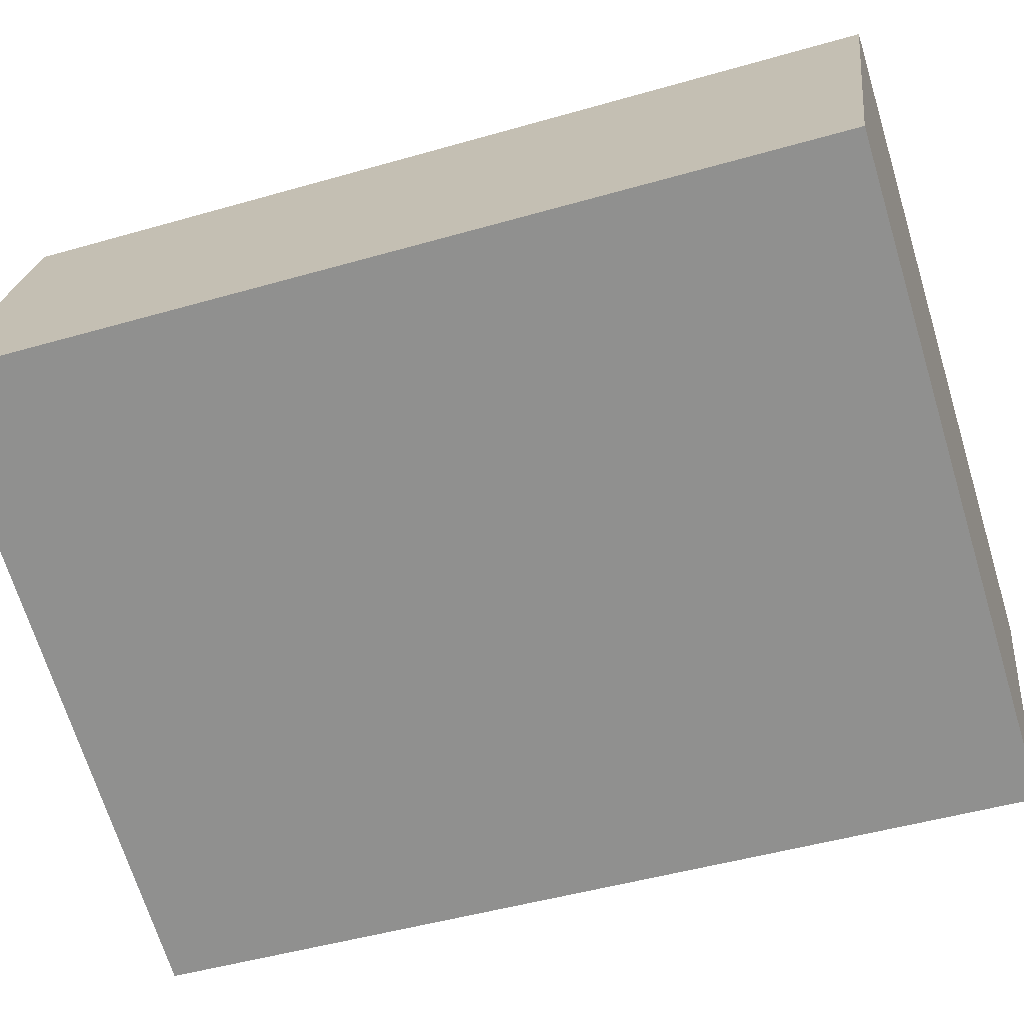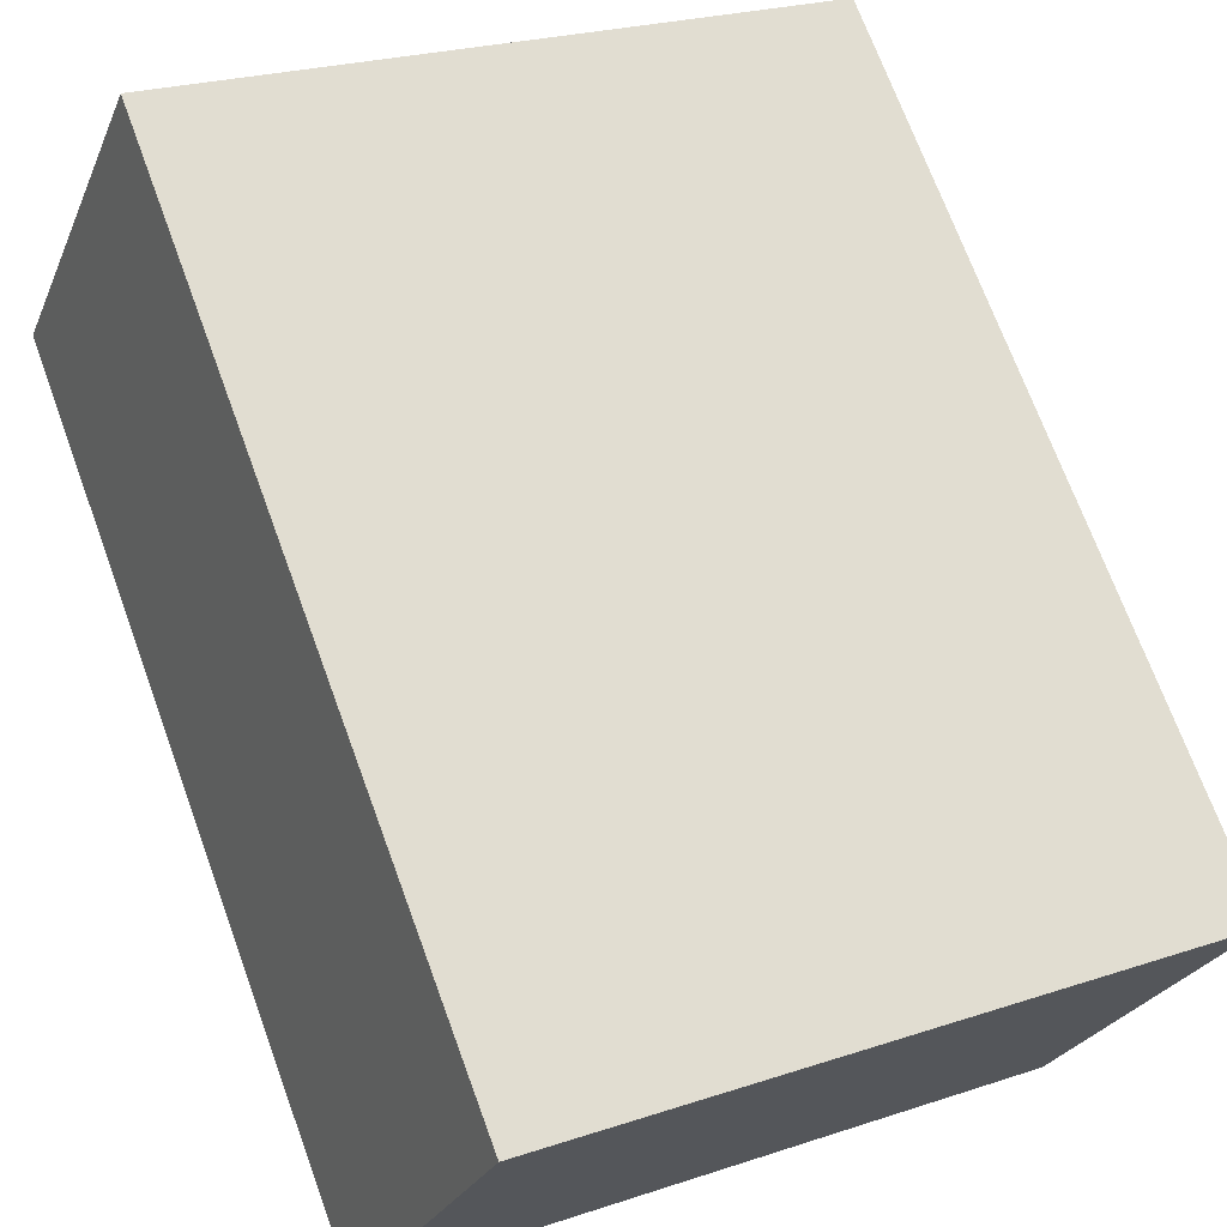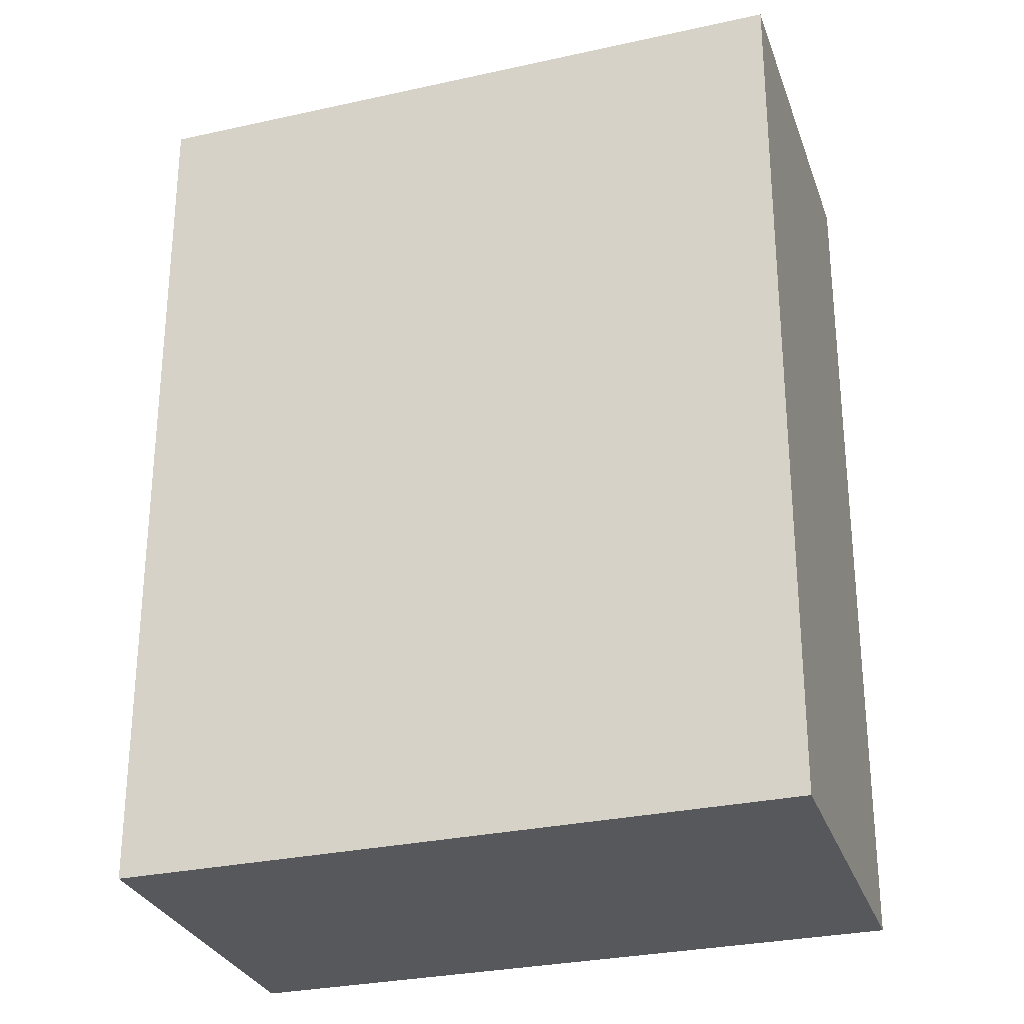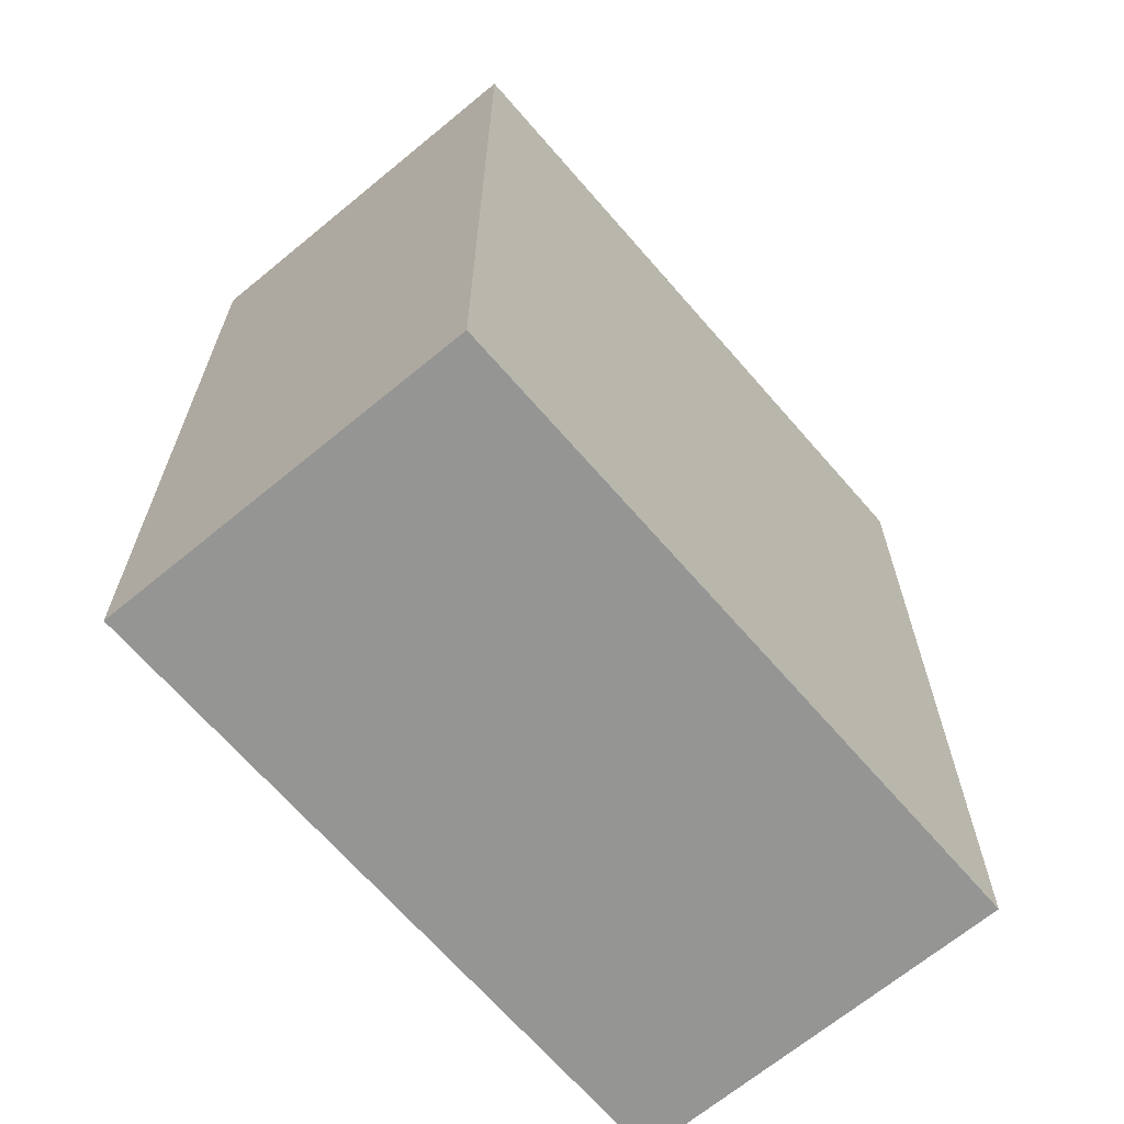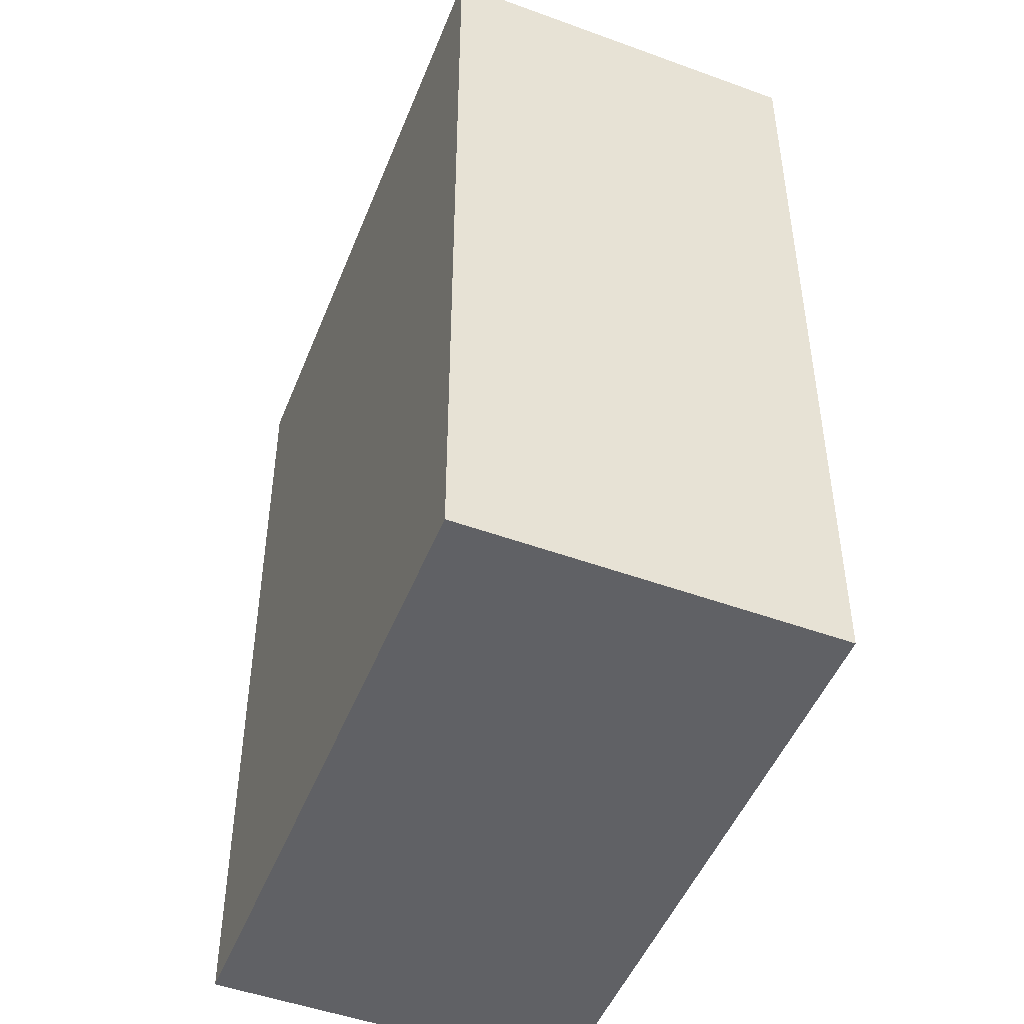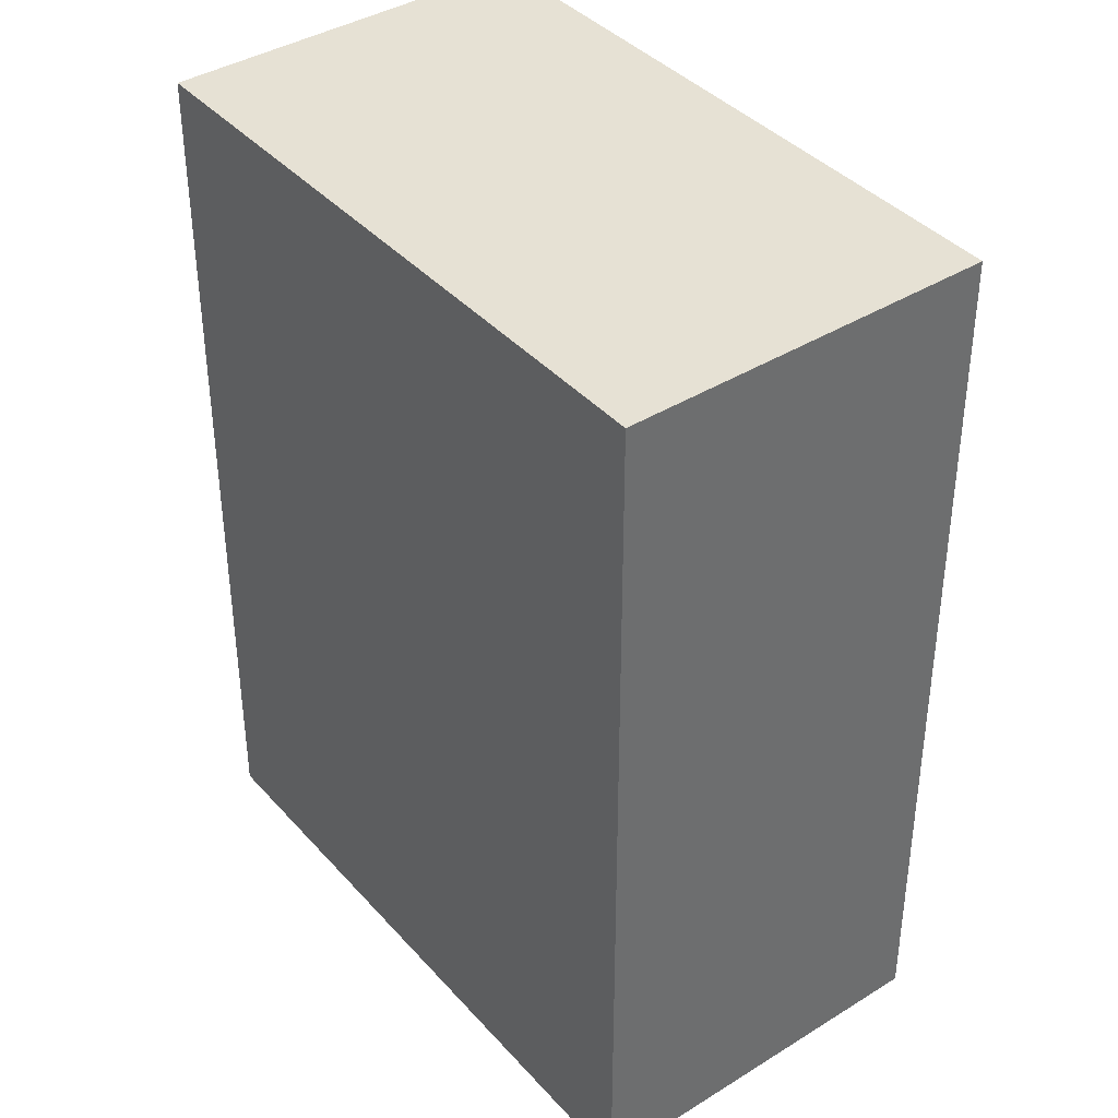
<metadata>
{"format":"obj","ext":"obj","renderer":"f3d","projection":"perspective","resolution":1024,"background":"white","views":[{"elev":-47.3,"azim":-71.9,"up":"+Z"},{"elev":71.4,"azim":-20.2,"up":"+Z"},{"elev":-28.7,"azim":38.6,"up":"+Y"},{"elev":-67.4,"azim":151.0,"up":"+Y"},{"elev":-48.2,"azim":-91.0,"up":"+Y"},{"elev":39.0,"azim":73.4,"up":"+Y"}]}
</metadata>
<code>
v  0.386 2.456 0.99
v  1.758 2.456 -0.644
v  0 2.456 1.504e-16
v  2.146 2.456 0.346
v  0 0 0
v  0.386 -6.062e-17 0.99
v  2.146 -2.119e-17 0.346
v  1.758 3.943e-17 -0.644
g defaultobject
f 1 2 3
f 2 1 4
f 5 1 3
f 1 5 6
f 6 4 1
f 4 6 7
f 7 2 4
f 2 7 8
f 8 3 2
f 3 8 5
f 8 6 5
f 6 8 7

</code>
